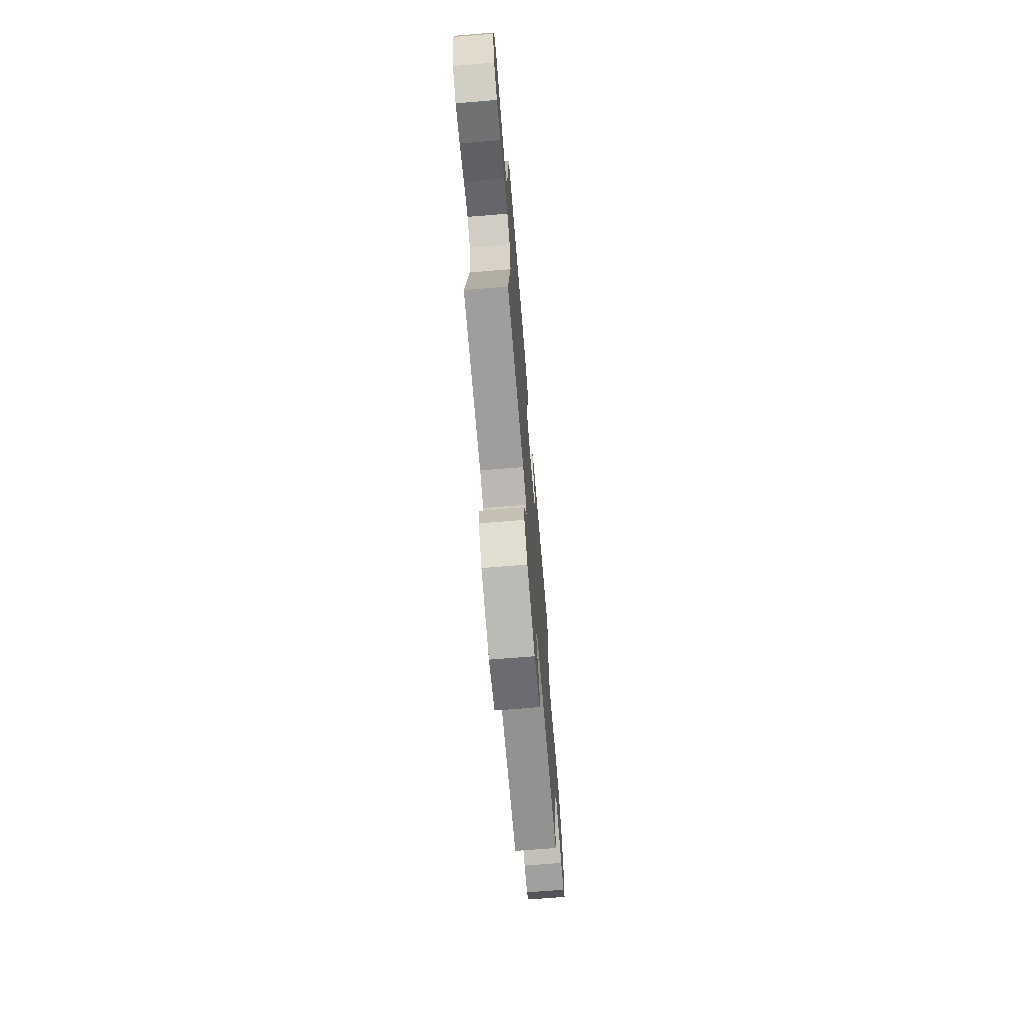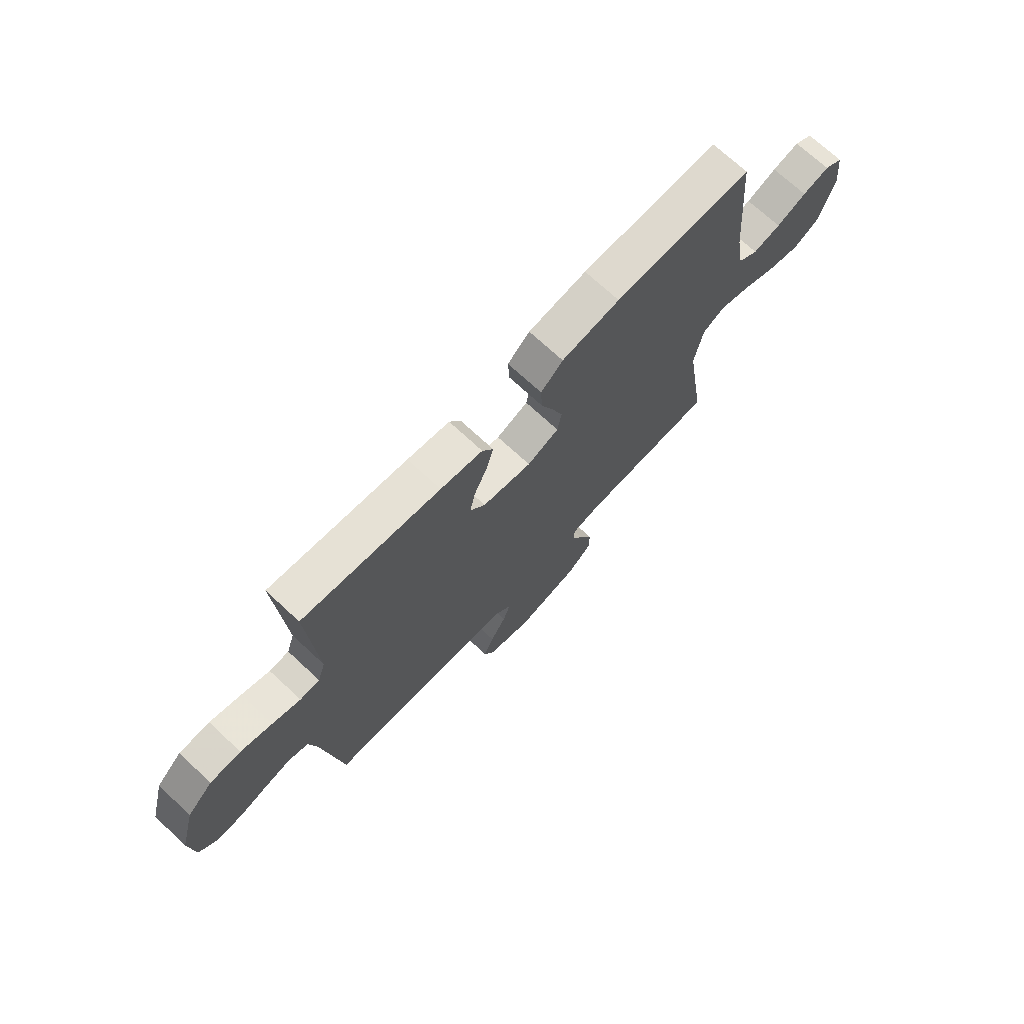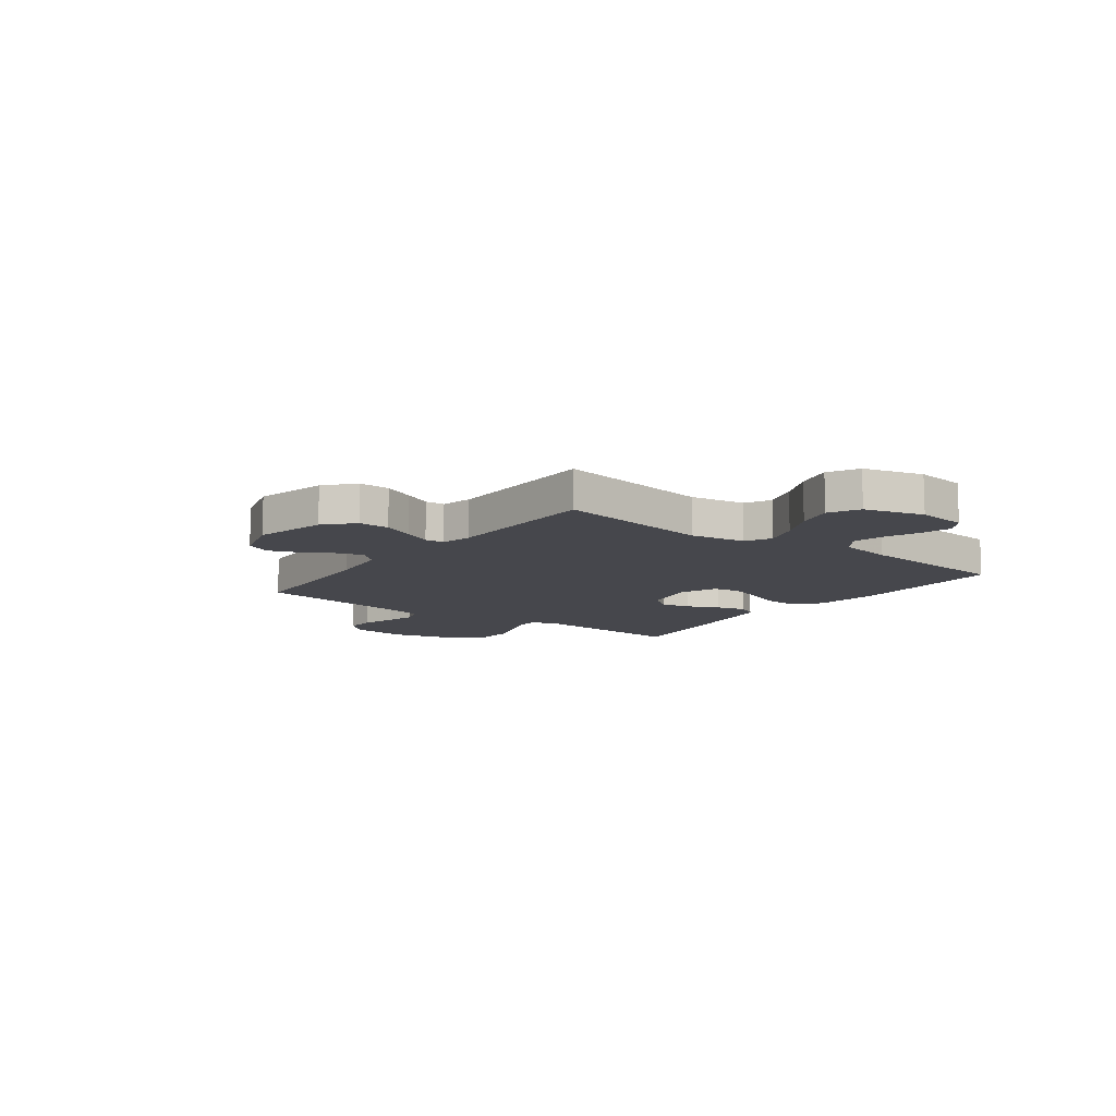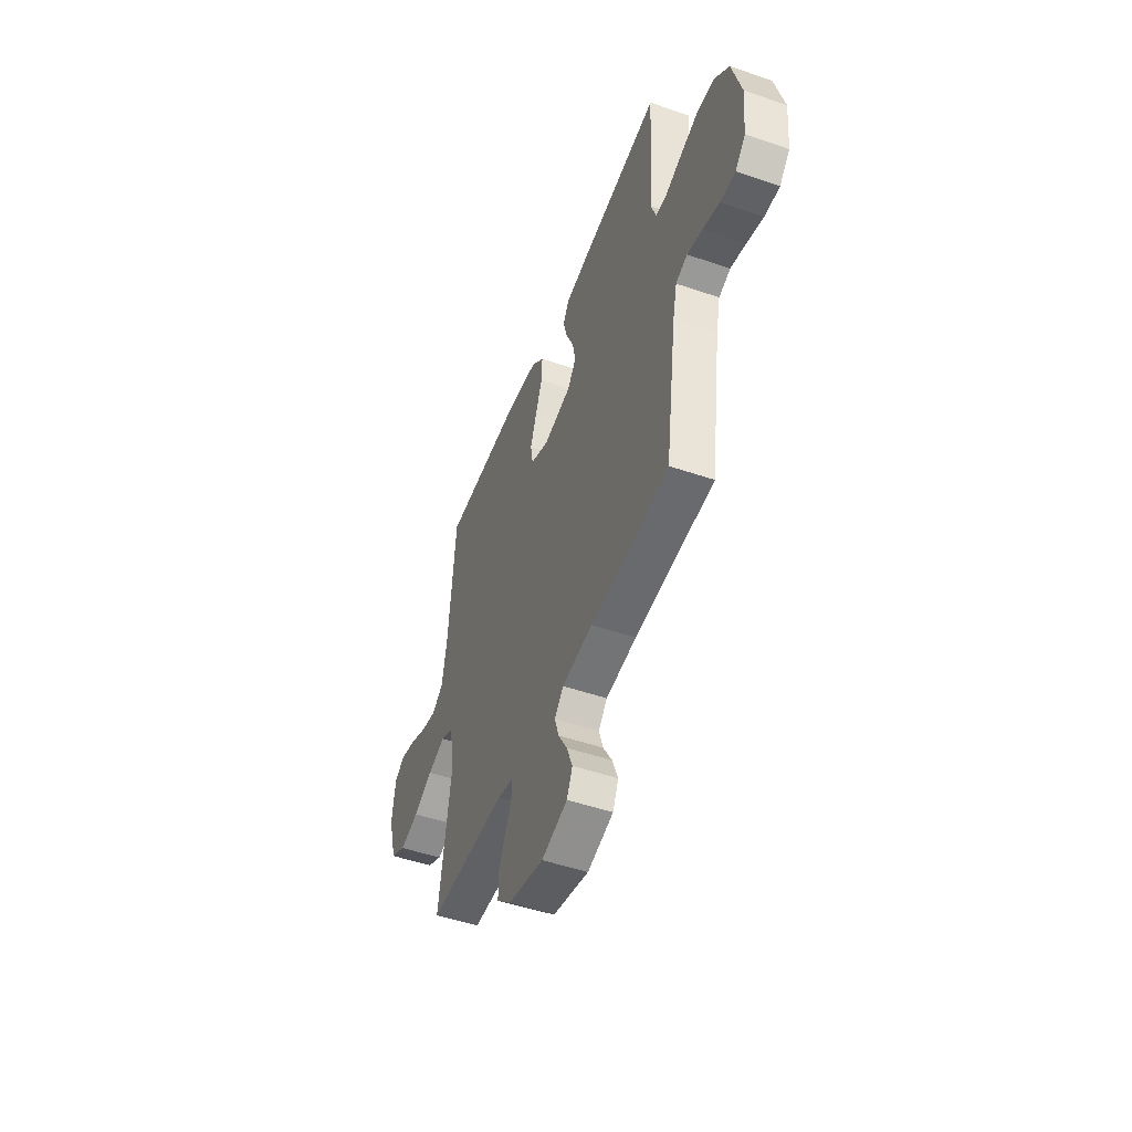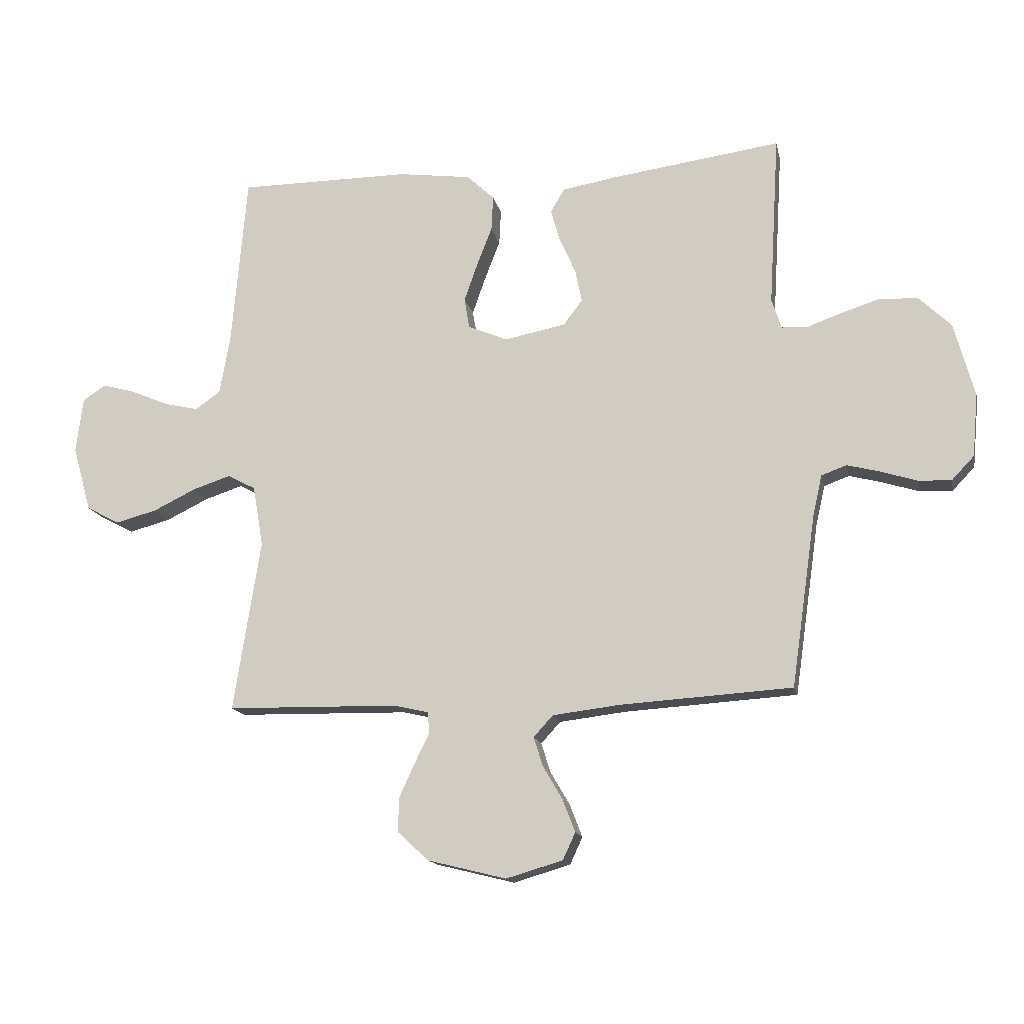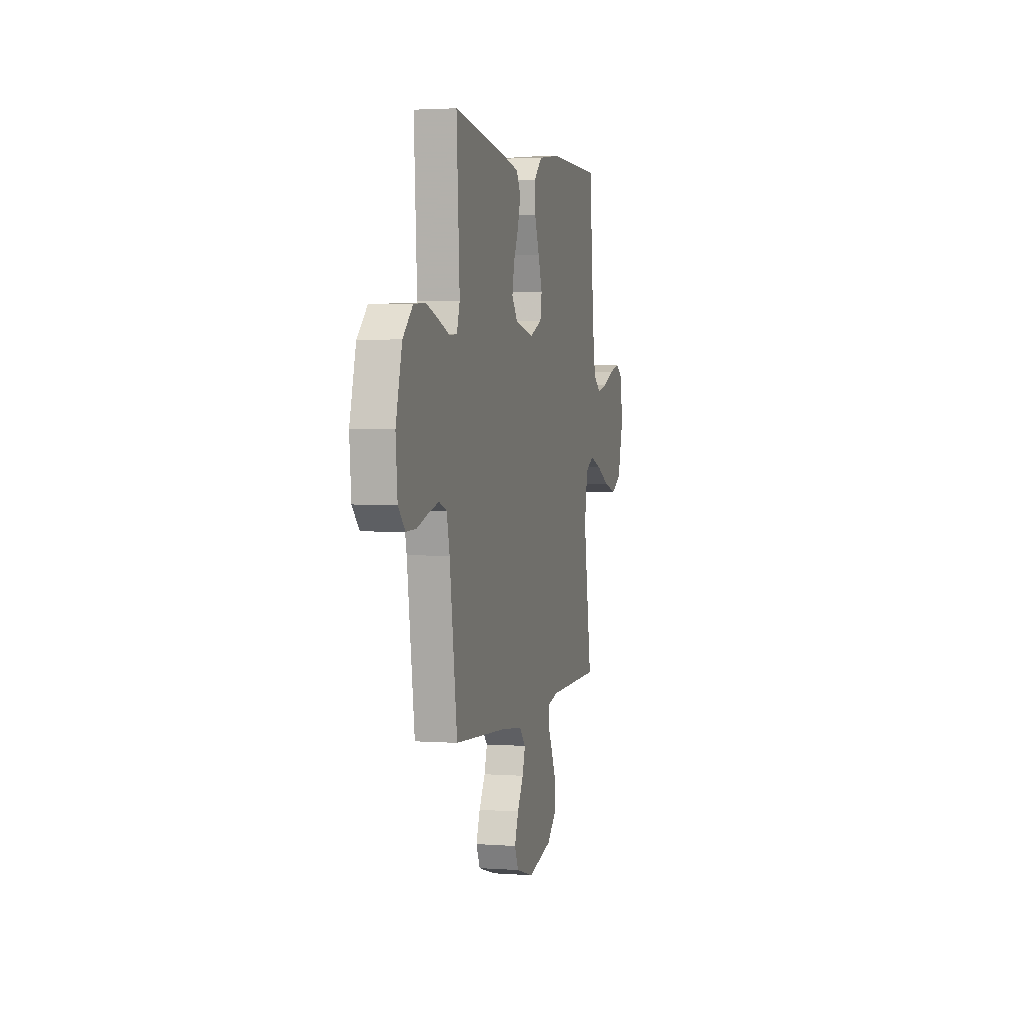
<metadata>
{"format":"obj","ext":"obj","renderer":"f3d","projection":"perspective","resolution":1024,"background":"white","views":[{"elev":-69.9,"azim":-85.3,"up":"+Z"},{"elev":71.6,"azim":132.9,"up":"+Z"},{"elev":-10.9,"azim":-126.8,"up":"+Y"},{"elev":-49.6,"azim":69.2,"up":"+Z"},{"elev":-14.9,"azim":11.7,"up":"+Z"},{"elev":2.6,"azim":104.1,"up":"+Z"}]}
</metadata>
<code>
v 0.5 0.07 -0.5
v 0.2 0.07 -0.519
v 0.083 0.07 -0.533
v 0.049 0.07 -0.57
v 0.065 0.07 -0.621
v 0.099 0.07 -0.679
v 0.121 0.07 -0.736
v 0.099 0.07 -0.783
v 0 0.07 -0.812
v -0.137 0.07 -0.778
v -0.191 0.07 -0.728
v -0.19 0.07 -0.669
v -0.163 0.07 -0.61
v -0.137 0.07 -0.557
v -0.14 0.07 -0.52
v -0.2 0.07 -0.506
v -0.5 0.07 -0.5
v -0.453 0.07 -0.2
v -0.471 0.07 -0.094
v -0.52 0.07 -0.068
v -0.587 0.07 -0.09
v -0.661 0.07 -0.126
v -0.733 0.07 -0.145
v -0.791 0.07 -0.114
v -0.823 0.07 0
v -0.811 0.07 0.097
v -0.771 0.07 0.123
v -0.713 0.07 0.107
v -0.648 0.07 0.079
v -0.588 0.07 0.065
v -0.544 0.07 0.096
v -0.526 0.07 0.2
v -0.5 0.07 0.5
v -0.2 0.07 0.501
v -0.073 0.07 0.484
v -0.025 0.07 0.439
v -0.028 0.07 0.377
v -0.055 0.07 0.308
v -0.078 0.07 0.242
v -0.069 0.07 0.189
v 0 0.07 0.16
v 0.107 0.07 0.181
v 0.14 0.07 0.225
v 0.128 0.07 0.283
v 0.1 0.07 0.345
v 0.084 0.07 0.402
v 0.108 0.07 0.443
v 0.2 0.07 0.459
v 0.5 0.07 0.5
v 0.482 0.07 0.2
v 0.499 0.07 0.147
v 0.542 0.07 0.144
v 0.603 0.07 0.166
v 0.672 0.07 0.188
v 0.739 0.07 0.184
v 0.795 0.07 0.13
v 0.83 0.07 0
v 0.82 0.07 -0.109
v 0.781 0.07 -0.15
v 0.724 0.07 -0.148
v 0.661 0.07 -0.128
v 0.603 0.07 -0.113
v 0.559 0.07 -0.129
v 0.543 0.07 -0.2
v 0.5 0 -0.5
v 0.2 0 -0.519
v 0.083 0 -0.533
v 0.049 0 -0.57
v 0.065 0 -0.621
v 0.099 0 -0.679
v 0.121 0 -0.736
v 0.099 0 -0.783
v 0 0 -0.812
v -0.137 0 -0.778
v -0.191 0 -0.728
v -0.19 0 -0.669
v -0.163 0 -0.61
v -0.137 0 -0.557
v -0.14 0 -0.52
v -0.2 0 -0.506
v -0.5 0 -0.5
v -0.453 0 -0.2
v -0.471 0 -0.094
v -0.52 0 -0.068
v -0.587 0 -0.09
v -0.661 0 -0.126
v -0.733 0 -0.145
v -0.791 0 -0.114
v -0.823 0 0
v -0.811 0 0.097
v -0.771 0 0.123
v -0.713 0 0.107
v -0.648 0 0.079
v -0.588 0 0.065
v -0.544 0 0.096
v -0.526 0 0.2
v -0.5 0 0.5
v -0.2 0 0.501
v -0.073 0 0.484
v -0.025 0 0.439
v -0.028 0 0.377
v -0.055 0 0.308
v -0.078 0 0.242
v -0.069 0 0.189
v 0 0 0.16
v 0.107 0 0.181
v 0.14 0 0.225
v 0.128 0 0.283
v 0.1 0 0.345
v 0.084 0 0.402
v 0.108 0 0.443
v 0.2 0 0.459
v 0.5 0 0.5
v 0.482 0 0.2
v 0.499 0 0.147
v 0.542 0 0.144
v 0.603 0 0.166
v 0.672 0 0.188
v 0.739 0 0.184
v 0.795 0 0.13
v 0.83 0 0
v 0.82 0 -0.109
v 0.781 0 -0.15
v 0.724 0 -0.148
v 0.661 0 -0.128
v 0.603 0 -0.113
v 0.559 0 -0.129
v 0.543 0 -0.2
f 58 59 60 61
f 58 61 62
f 57 58 62
f 56 57 62 63
f 52 53 54 55
f 52 55 56 63
f 47 48 49 50
f 47 50 51
f 44 45 46 47
f 43 44 47 51
f 42 43 51
f 41 42 51
f 35 36 37 38
f 35 38 39
f 32 33 34 35
f 31 32 35 39
f 30 31 39 40
f 26 27 28 29
f 26 29 30
f 25 26 30
f 21 22 23 24
f 20 21 24 25
f 16 17 18
f 15 16 18 19
f 11 12 13 14
f 9 10 11 14
f 9 14 15
f 8 9 15
f 5 6 7 8
f 4 5 8 15
f 3 4 15 19
f 64 1 2
f 64 2 3 19
f 41 51 52 63
f 20 25 30 40
f 40 41 63 64
f 19 20 40 64
f 125 124 123 122
f 126 125 122
f 126 122 121
f 127 126 121 120
f 119 118 117 116
f 127 120 119 116
f 114 113 112 111
f 115 114 111
f 111 110 109 108
f 115 111 108 107
f 115 107 106
f 115 106 105
f 102 101 100 99
f 103 102 99
f 99 98 97 96
f 103 99 96 95
f 104 103 95 94
f 93 92 91 90
f 94 93 90
f 94 90 89
f 88 87 86 85
f 89 88 85 84
f 82 81 80
f 83 82 80 79
f 78 77 76 75
f 78 75 74 73
f 79 78 73
f 79 73 72
f 72 71 70 69
f 79 72 69 68
f 83 79 68 67
f 66 65 128
f 83 67 66 128
f 127 116 115 105
f 104 94 89 84
f 128 127 105 104
f 128 104 84 83
f 1 65 66 2
f 2 66 67 3
f 3 67 68 4
f 4 68 69 5
f 5 69 70 6
f 6 70 71 7
f 7 71 72 8
f 8 72 73 9
f 9 73 74 10
f 10 74 75 11
f 11 75 76 12
f 12 76 77 13
f 13 77 78 14
f 14 78 79 15
f 15 79 80 16
f 16 80 81 17
f 17 81 82 18
f 18 82 83 19
f 19 83 84 20
f 20 84 85 21
f 21 85 86 22
f 22 86 87 23
f 23 87 88 24
f 24 88 89 25
f 25 89 90 26
f 26 90 91 27
f 27 91 92 28
f 28 92 93 29
f 29 93 94 30
f 30 94 95 31
f 31 95 96 32
f 32 96 97 33
f 33 97 98 34
f 34 98 99 35
f 35 99 100 36
f 36 100 101 37
f 37 101 102 38
f 38 102 103 39
f 39 103 104 40
f 40 104 105 41
f 41 105 106 42
f 42 106 107 43
f 43 107 108 44
f 44 108 109 45
f 45 109 110 46
f 46 110 111 47
f 47 111 112 48
f 48 112 113 49
f 49 113 114 50
f 50 114 115 51
f 51 115 116 52
f 52 116 117 53
f 53 117 118 54
f 54 118 119 55
f 55 119 120 56
f 56 120 121 57
f 57 121 122 58
f 58 122 123 59
f 59 123 124 60
f 60 124 125 61
f 61 125 126 62
f 62 126 127 63
f 63 127 128 64
f 64 128 65 1

</code>
